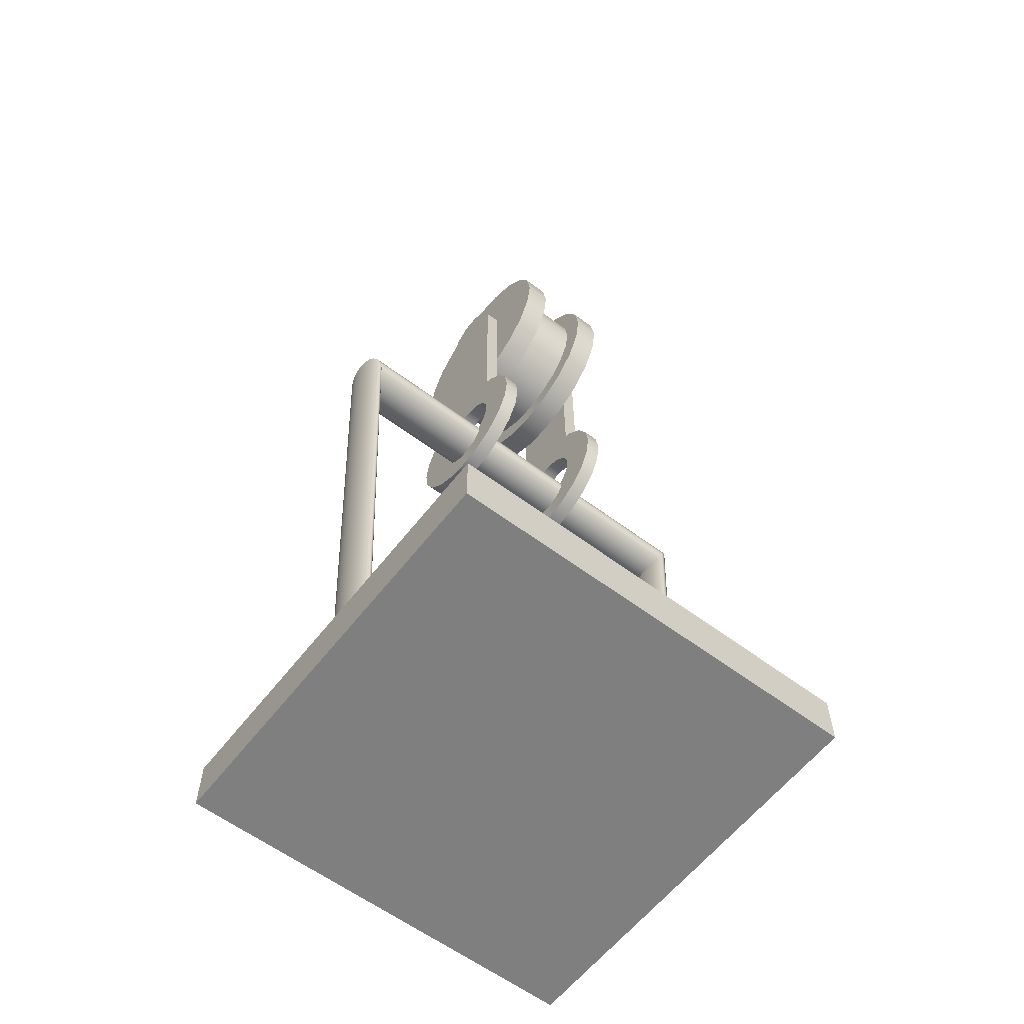
<metadata>
{"format":"obj","ext":"obj","renderer":"f3d","projection":"perspective","resolution":1024,"background":"white","views":[{"elev":-59.7,"azim":142.4,"up":"+Y"}]}
</metadata>
<code>
g default
v -1 2.15 -2.8
v -0.2 2.15 -2.8
v -1 2.25 -2.8
v -0.2 2.25 -2.8
v -1 2.25 -3.6
v -0.2 2.25 -3.6
v -1 2.15 -3.6
v -0.2 2.15 -3.6
v -0.55 3.843 -3.327
v -0.65 3.843 -3.327
v -0.65 3.877 -3.293
v -0.55 3.877 -3.293
v -0.7 3.688 -3.01
v -0.7 3.75 -3
v -0.7 3.75 -3.2
v -0.7 3.95 -3.2
v -0.7 3.94 -3.262
v -0.65 3.688 -3.01
v -0.7 3.632 -3.038
v -0.65 3.632 -3.038
v -0.65 3.912 -3.318
v -0.7 3.912 -3.318
v -0.65 3.94 -3.262
v -0.5 3.812 -3.39
v -0.5 3.868 -3.362
v -0.5 3.75 -3.2
v -0.5 3.588 -3.082
v -0.5 3.56 -3.138
v -0.65 3.657 -3.073
v -0.65 3.701 -3.05
v -0.65 3.9 -3.249
v -0.7 3.94 -3.138
v -0.7 3.812 -3.01
v -0.7 3.868 -3.038
v -0.7 3.912 -3.082
v -0.55 3.588 -3.082
v -0.55 3.632 -3.038
v -0.55 3.657 -3.073
v -0.55 3.623 -3.107
v -0.55 3.912 -3.318
v -0.55 3.868 -3.362
v -0.5 3.632 -3.038
v -0.5 3.912 -3.318
v -0.55 3.9 -3.249
v -0.55 3.701 -3.05
v -0.5 3.688 -3.01
v -0.5 3.94 -3.262
v -0.65 3.75 -3
v -0.65 3.95 -3.2
v -0.65 3.908 -3.2
v -0.65 3.75 -3.042
v -0.5 3.75 -3
v -0.5 3.95 -3.2
v -0.55 3.688 -3.01
v -0.55 3.94 -3.262
v -0.55 3.908 -3.2
v -0.55 3.75 -3.042
v -0.5 3.94 -3.138
v -0.5 3.812 -3.01
v -0.65 3.94 -3.138
v -0.65 3.812 -3.01
v -0.65 3.9 -3.151
v -0.65 3.799 -3.05
v -0.5 3.868 -3.038
v -0.5 3.912 -3.082
v -0.55 3.9 -3.151
v -0.55 3.799 -3.05
v -0.65 3.868 -3.038
v -0.65 3.843 -3.073
v -0.65 3.912 -3.082
v -0.65 3.877 -3.107
v -0.55 3.95 -3.2
v -0.55 3.75 -3
v -0.55 3.843 -3.073
v -0.55 3.877 -3.107
v -0.55 3.94 -3.138
v -0.55 3.812 -3.01
v -0.55 3.868 -3.038
v -0.55 3.912 -3.082
v -0.65 3.623 -3.107
v -0.5 3.55 -3.2
v -0.5 3.75 -3.4
v -0.55 3.56 -3.138
v -0.55 3.812 -3.39
v -0.55 3.799 -3.35
v -0.55 3.6 -3.151
v -0.5 3.56 -3.262
v -0.5 3.688 -3.39
v -0.5 3.588 -3.318
v -0.5 3.632 -3.362
v -0.65 3.868 -3.362
v -0.65 3.588 -3.082
v -0.7 3.868 -3.362
v -0.7 3.588 -3.082
v -0.65 3.799 -3.35
v -0.65 3.6 -3.151
v -0.7 3.56 -3.138
v -0.7 3.812 -3.39
v -0.55 3.55 -3.2
v -0.55 3.75 -3.4
v -0.55 3.75 -3.357
v -0.55 3.592 -3.2
v -0.7 3.55 -3.2
v -0.7 3.75 -3.4
v -0.65 3.812 -3.39
v -0.65 3.56 -3.138
v -0.65 3.75 -3.357
v -0.65 3.592 -3.2
v -0.7 3.56 -3.262
v -0.7 3.688 -3.39
v -0.55 3.56 -3.262
v -0.55 3.688 -3.39
v -0.55 3.6 -3.249
v -0.55 3.701 -3.35
v -0.7 3.588 -3.318
v -0.7 3.632 -3.362
v -0.65 3.701 -3.35
v -0.65 3.6 -3.249
v -0.55 3.588 -3.318
v -0.55 3.623 -3.293
v -0.55 3.632 -3.362
v -0.55 3.657 -3.327
v -0.65 3.75 -3.4
v -0.65 3.55 -3.2
v -0.65 3.657 -3.327
v -0.65 3.623 -3.293
v -0.65 3.56 -3.262
v -0.65 3.688 -3.39
v -0.65 3.588 -3.318
v -0.65 3.632 -3.362
v -0.7 3.845 -3.223
v -0.7 3.831 -3.244
v -0.7 3.809 -3.261
v -0.7 3.781 -3.271
v -0.7 3.349 -3.275
v -0.7 3.349 -3.125
v -0.7 3.781 -3.129
v -0.7 3.809 -3.139
v -0.7 3.831 -3.156
v -0.7 3.845 -3.177
v -0.7 3.85 -3.2
v -0.73 3.845 -3.223
v -0.73 3.831 -3.244
v -0.73 3.809 -3.261
v -0.73 3.781 -3.271
v -0.73 3.349 -3.275
v -0.73 3.349 -3.125
v -0.73 3.781 -3.129
v -0.73 3.809 -3.139
v -0.73 3.831 -3.156
v -0.73 3.845 -3.177
v -0.73 3.85 -3.2
v -0.7 3.349 -3.2
v -0.73 3.349 -3.2
v -0.7 3.349 -3.2
v -0.7 3.345 -3.223
v -0.7 3.335 -3.244
v -0.7 3.318 -3.261
v -0.7 3.297 -3.271
v -0.7 3.274 -3.275
v -0.7 3.251 -3.271
v -0.7 3.23 -3.261
v -0.7 3.213 -3.244
v -0.7 3.203 -3.223
v -0.7 3.199 -3.2
v -0.7 3.203 -3.177
v -0.7 3.213 -3.156
v -0.7 3.23 -3.139
v -0.7 3.251 -3.129
v -0.7 3.274 -3.125
v -0.7 3.297 -3.129
v -0.7 3.318 -3.139
v -0.7 3.335 -3.156
v -0.7 3.345 -3.177
v -0.73 3.349 -3.2
v -0.73 3.345 -3.223
v -0.73 3.335 -3.244
v -0.73 3.318 -3.261
v -0.73 3.297 -3.271
v -0.73 3.274 -3.275
v -0.73 3.251 -3.271
v -0.73 3.23 -3.261
v -0.73 3.213 -3.244
v -0.73 3.203 -3.223
v -0.73 3.199 -3.2
v -0.73 3.203 -3.177
v -0.73 3.213 -3.156
v -0.73 3.23 -3.139
v -0.73 3.251 -3.129
v -0.73 3.274 -3.125
v -0.73 3.297 -3.129
v -0.73 3.318 -3.139
v -0.73 3.335 -3.156
v -0.73 3.345 -3.177
v -0.73 3.424 -3.2
v -0.73 3.417 -3.246
v -0.73 3.395 -3.288
v -0.73 3.362 -3.321
v -0.73 3.32 -3.343
v -0.73 3.274 -3.35
v -0.73 3.228 -3.343
v -0.73 3.186 -3.321
v -0.73 3.153 -3.288
v -0.73 3.131 -3.246
v -0.73 3.124 -3.2
v -0.73 3.131 -3.154
v -0.73 3.153 -3.112
v -0.73 3.186 -3.079
v -0.73 3.228 -3.057
v -0.73 3.274 -3.05
v -0.73 3.32 -3.057
v -0.73 3.362 -3.079
v -0.73 3.395 -3.112
v -0.73 3.417 -3.154
v -0.7 3.424 -3.2
v -0.7 3.417 -3.246
v -0.7 3.395 -3.288
v -0.7 3.362 -3.321
v -0.7 3.32 -3.343
v -0.7 3.274 -3.35
v -0.7 3.228 -3.343
v -0.7 3.186 -3.321
v -0.7 3.153 -3.288
v -0.7 3.131 -3.246
v -0.7 3.124 -3.2
v -0.7 3.131 -3.154
v -0.7 3.153 -3.112
v -0.7 3.186 -3.079
v -0.7 3.228 -3.057
v -0.7 3.274 -3.05
v -0.7 3.32 -3.057
v -0.7 3.362 -3.079
v -0.7 3.395 -3.112
v -0.7 3.417 -3.154
v -0.47 3.845 -3.223
v -0.47 3.831 -3.244
v -0.47 3.809 -3.261
v -0.47 3.781 -3.271
v -0.47 3.349 -3.275
v -0.47 3.349 -3.125
v -0.47 3.781 -3.129
v -0.47 3.809 -3.139
v -0.47 3.831 -3.156
v -0.47 3.845 -3.177
v -0.47 3.85 -3.2
v -0.5 3.845 -3.223
v -0.5 3.831 -3.244
v -0.5 3.809 -3.261
v -0.5 3.781 -3.271
v -0.5 3.349 -3.275
v -0.5 3.349 -3.125
v -0.5 3.781 -3.129
v -0.5 3.809 -3.139
v -0.5 3.831 -3.156
v -0.5 3.845 -3.177
v -0.5 3.85 -3.2
v -0.47 3.349 -3.2
v -0.5 3.349 -3.2
v -0.47 3.349 -3.2
v -0.47 3.345 -3.223
v -0.47 3.335 -3.244
v -0.47 3.318 -3.261
v -0.47 3.297 -3.271
v -0.47 3.274 -3.275
v -0.47 3.251 -3.271
v -0.47 3.23 -3.261
v -0.47 3.213 -3.244
v -0.47 3.203 -3.223
v -0.47 3.199 -3.2
v -0.47 3.203 -3.177
v -0.47 3.213 -3.156
v -0.47 3.23 -3.139
v -0.47 3.251 -3.129
v -0.47 3.274 -3.125
v -0.47 3.297 -3.129
v -0.47 3.318 -3.139
v -0.47 3.335 -3.156
v -0.47 3.345 -3.177
v -0.5 3.349 -3.2
v -0.5 3.345 -3.223
v -0.5 3.335 -3.244
v -0.5 3.318 -3.261
v -0.5 3.297 -3.271
v -0.5 3.274 -3.275
v -0.5 3.251 -3.271
v -0.5 3.23 -3.261
v -0.5 3.213 -3.244
v -0.5 3.203 -3.223
v -0.5 3.199 -3.2
v -0.5 3.203 -3.177
v -0.5 3.213 -3.156
v -0.5 3.23 -3.139
v -0.5 3.251 -3.129
v -0.5 3.274 -3.125
v -0.5 3.297 -3.129
v -0.5 3.318 -3.139
v -0.5 3.335 -3.156
v -0.5 3.345 -3.177
v -0.5 3.424 -3.2
v -0.5 3.417 -3.246
v -0.5 3.395 -3.288
v -0.5 3.362 -3.321
v -0.5 3.32 -3.343
v -0.5 3.274 -3.35
v -0.5 3.228 -3.343
v -0.5 3.186 -3.321
v -0.5 3.153 -3.288
v -0.5 3.131 -3.246
v -0.5 3.124 -3.2
v -0.5 3.131 -3.154
v -0.5 3.153 -3.112
v -0.5 3.186 -3.079
v -0.5 3.228 -3.057
v -0.5 3.274 -3.05
v -0.5 3.32 -3.057
v -0.5 3.362 -3.079
v -0.5 3.395 -3.112
v -0.5 3.417 -3.154
v -0.47 3.424 -3.2
v -0.47 3.417 -3.246
v -0.47 3.395 -3.288
v -0.47 3.362 -3.321
v -0.47 3.32 -3.343
v -0.47 3.274 -3.35
v -0.47 3.228 -3.343
v -0.47 3.186 -3.321
v -0.47 3.153 -3.288
v -0.47 3.131 -3.246
v -0.47 3.124 -3.2
v -0.47 3.131 -3.154
v -0.47 3.153 -3.112
v -0.47 3.186 -3.079
v -0.47 3.228 -3.057
v -0.47 3.274 -3.05
v -0.47 3.32 -3.057
v -0.47 3.362 -3.079
v -0.47 3.395 -3.112
v -0.47 3.417 -3.154
v -0.9776 3.172 -3.2
v -0.9353 2.244 -3.2
v -0.2647 2.244 -3.2
v -0.2224 3.172 -3.2
v -0.9786 3.173 -3.185
v -0.9362 2.242 -3.185
v -0.2638 2.242 -3.185
v -0.2214 3.173 -3.185
v -0.9814 3.179 -3.171
v -0.9387 2.237 -3.171
v -0.2613 2.237 -3.171
v -0.2186 3.179 -3.171
v -0.9858 3.186 -3.16
v -0.9426 2.229 -3.16
v -0.2574 2.229 -3.16
v -0.2142 3.186 -3.16
v -0.9913 3.196 -3.152
v -0.9475 2.219 -3.152
v -0.2525 2.219 -3.152
v -0.2087 3.196 -3.152
v -0.9975 3.207 -3.15
v -0.953 2.208 -3.15
v -0.247 2.208 -3.15
v -0.2025 3.207 -3.15
v -1.004 3.218 -3.152
v -0.9584 2.198 -3.152
v -0.2416 2.198 -3.152
v -0.1964 3.218 -3.152
v -1.009 3.228 -3.16
v -0.9633 2.188 -3.16
v -0.2367 2.188 -3.16
v -0.1908 3.228 -3.16
v -1.014 3.236 -3.171
v -0.9673 2.18 -3.171
v -0.2328 2.18 -3.171
v -0.1864 3.236 -3.171
v -1.016 3.241 -3.185
v -0.9698 2.175 -3.185
v -0.2302 2.175 -3.185
v -0.1836 3.241 -3.185
v -1.017 3.242 -3.2
v -0.9706 2.173 -3.2
v -0.2294 2.173 -3.2
v -0.1826 3.242 -3.2
v -1.016 3.241 -3.215
v -0.9698 2.175 -3.215
v -0.2302 2.175 -3.215
v -0.1836 3.241 -3.215
v -1.014 3.236 -3.229
v -0.9673 2.18 -3.229
v -0.2328 2.18 -3.229
v -0.1864 3.236 -3.229
v -1.009 3.228 -3.24
v -0.9633 2.188 -3.24
v -0.2367 2.188 -3.24
v -0.1908 3.228 -3.24
v -1.004 3.218 -3.248
v -0.9584 2.198 -3.248
v -0.2416 2.198 -3.248
v -0.1964 3.218 -3.248
v -0.9975 3.207 -3.25
v -0.953 2.208 -3.25
v -0.247 2.208 -3.25
v -0.2025 3.207 -3.25
v -0.9913 3.196 -3.248
v -0.9475 2.219 -3.248
v -0.2525 2.219 -3.248
v -0.2087 3.196 -3.248
v -0.9858 3.186 -3.24
v -0.9426 2.229 -3.24
v -0.2574 2.229 -3.24
v -0.2142 3.186 -3.24
v -0.9814 3.179 -3.229
v -0.9387 2.237 -3.229
v -0.2613 2.237 -3.229
v -0.2186 3.179 -3.229
v -0.9786 3.173 -3.215
v -0.9362 2.242 -3.215
v -0.2638 2.242 -3.215
v -0.2214 3.173 -3.215
g zip1
f 1 2 3
f 3 2 4
f 3 4 5
f 5 4 6
f 5 6 7
f 7 6 8
f 7 8 1
f 1 8 2
f 2 8 4
f 4 8 6
f 7 1 5
f 5 1 3
f 9 10 12
f 12 10 11
f 13 14 15
f 16 17 15
f 18 13 20
f 20 13 19
f 21 22 23
f 23 22 17
f 24 25 26
f 27 28 26
f 18 20 30
f 30 20 29
f 21 23 11
f 11 23 31
f 32 16 15
f 14 33 15
f 33 34 15
f 35 32 15
f 34 35 15
f 36 37 39
f 39 37 38
f 40 41 12
f 12 41 9
f 42 27 26
f 25 43 26
f 12 11 44
f 44 11 31
f 45 30 38
f 38 30 29
f 27 42 36
f 36 42 37
f 43 25 40
f 40 25 41
f 46 42 26
f 43 47 26
f 48 14 18
f 18 14 13
f 23 17 49
f 49 17 16
f 23 49 31
f 31 49 50
f 48 18 51
f 51 18 30
f 52 46 26
f 47 53 26
f 37 54 38
f 38 54 45
f 55 40 44
f 44 40 12
f 44 31 56
f 56 31 50
f 57 51 45
f 45 51 30
f 53 58 26
f 59 52 26
f 49 16 60
f 60 16 32
f 61 33 48
f 48 33 14
f 49 60 50
f 50 60 62
f 61 48 63
f 63 48 51
f 64 59 26
f 58 65 26
f 65 64 26
f 42 46 37
f 37 46 54
f 47 43 55
f 55 43 40
f 56 50 66
f 66 50 62
f 67 63 57
f 57 63 51
f 68 61 69
f 69 61 63
f 60 70 62
f 62 70 71
f 68 34 61
f 61 34 33
f 60 32 70
f 70 32 35
f 72 55 56
f 56 55 44
f 54 73 45
f 45 73 57
f 70 68 71
f 71 68 69
f 70 35 68
f 68 35 34
f 74 69 67
f 67 69 63
f 66 62 75
f 75 62 71
f 75 71 74
f 74 71 69
f 46 52 54
f 54 52 73
f 53 47 72
f 72 47 55
f 76 72 66
f 66 72 56
f 73 77 57
f 57 77 67
f 77 78 67
f 67 78 74
f 79 76 75
f 75 76 66
f 78 79 74
f 74 79 75
f 58 53 76
f 76 53 72
f 52 59 73
f 73 59 77
f 59 64 77
f 77 64 78
f 65 58 79
f 79 58 76
f 64 65 78
f 78 65 79
f 38 29 39
f 39 29 80
f 28 81 26
f 82 24 26
f 28 27 83
f 83 27 36
f 25 24 41
f 41 24 84
f 17 22 15
f 19 13 15
f 41 84 9
f 9 84 85
f 83 36 86
f 86 36 39
f 81 87 26
f 88 82 26
f 87 89 26
f 90 88 26
f 89 90 26
f 91 21 10
f 10 21 11
f 20 92 29
f 29 92 80
f 22 93 15
f 94 19 15
f 85 95 9
f 9 95 10
f 39 80 86
f 86 80 96
f 91 93 21
f 21 93 22
f 20 19 92
f 92 19 94
f 97 94 15
f 93 98 15
f 81 28 99
f 99 28 83
f 24 82 84
f 84 82 100
f 84 100 85
f 85 100 101
f 99 83 102
f 102 83 86
f 103 97 15
f 98 104 15
f 105 91 95
f 95 91 10
f 92 106 80
f 80 106 96
f 101 107 85
f 85 107 95
f 86 96 102
f 102 96 108
f 109 103 15
f 104 110 15
f 87 81 111
f 111 81 99
f 82 88 100
f 100 88 112
f 111 99 113
f 113 99 102
f 100 112 101
f 101 112 114
f 115 109 15
f 110 116 15
f 116 115 15
f 92 94 106
f 106 94 97
f 105 98 91
f 91 98 93
f 114 117 101
f 101 117 107
f 102 108 113
f 113 108 118
f 119 111 120
f 120 111 113
f 112 121 114
f 114 121 122
f 89 87 119
f 119 87 111
f 88 90 112
f 112 90 121
f 123 105 107
f 107 105 95
f 106 124 96
f 96 124 108
f 121 119 122
f 122 119 120
f 90 89 121
f 121 89 119
f 122 125 114
f 114 125 117
f 113 118 120
f 120 118 126
f 120 126 122
f 122 126 125
f 106 97 124
f 124 97 103
f 123 104 105
f 105 104 98
f 124 127 108
f 108 127 118
f 128 123 117
f 117 123 107
f 127 129 118
f 118 129 126
f 130 128 125
f 125 128 117
f 129 130 126
f 126 130 125
f 124 103 127
f 127 103 109
f 128 110 123
f 123 110 104
f 127 109 129
f 129 109 115
f 130 116 128
f 128 116 110
f 129 115 130
f 130 115 116
f 131 132 142
f 142 132 143
f 132 133 143
f 143 133 144
f 133 134 144
f 144 134 145
f 134 135 145
f 145 135 146
f 136 137 147
f 147 137 148
f 137 138 148
f 148 138 149
f 138 139 149
f 149 139 150
f 139 140 150
f 150 140 151
f 140 141 151
f 151 141 152
f 141 131 152
f 152 131 142
f 132 131 153
f 133 132 153
f 134 133 153
f 135 134 153
f 137 136 153
f 138 137 153
f 139 138 153
f 140 139 153
f 141 140 153
f 131 141 153
f 142 143 154
f 143 144 154
f 144 145 154
f 145 146 154
f 147 148 154
f 148 149 154
f 149 150 154
f 150 151 154
f 151 152 154
f 152 142 154
f 156 155 176
f 176 155 175
f 157 156 177
f 177 156 176
f 158 157 178
f 178 157 177
f 159 158 179
f 179 158 178
f 160 159 180
f 180 159 179
f 161 160 181
f 181 160 180
f 162 161 182
f 182 161 181
f 163 162 183
f 183 162 182
f 164 163 184
f 184 163 183
f 165 164 185
f 185 164 184
f 166 165 186
f 186 165 185
f 167 166 187
f 187 166 186
f 168 167 188
f 188 167 187
f 169 168 189
f 189 168 188
f 170 169 190
f 190 169 189
f 171 170 191
f 191 170 190
f 172 171 192
f 192 171 191
f 173 172 193
f 193 172 192
f 174 173 194
f 194 173 193
f 155 174 175
f 175 174 194
f 176 175 196
f 196 175 195
f 177 176 197
f 197 176 196
f 178 177 198
f 198 177 197
f 179 178 199
f 199 178 198
f 180 179 200
f 200 179 199
f 181 180 201
f 201 180 200
f 182 181 202
f 202 181 201
f 183 182 203
f 203 182 202
f 184 183 204
f 204 183 203
f 185 184 205
f 205 184 204
f 186 185 206
f 206 185 205
f 187 186 207
f 207 186 206
f 188 187 208
f 208 187 207
f 189 188 209
f 209 188 208
f 190 189 210
f 210 189 209
f 191 190 211
f 211 190 210
f 192 191 212
f 212 191 211
f 193 192 213
f 213 192 212
f 194 193 214
f 214 193 213
f 175 194 195
f 195 194 214
f 196 195 216
f 216 195 215
f 197 196 217
f 217 196 216
f 198 197 218
f 218 197 217
f 199 198 219
f 219 198 218
f 200 199 220
f 220 199 219
f 201 200 221
f 221 200 220
f 202 201 222
f 222 201 221
f 203 202 223
f 223 202 222
f 204 203 224
f 224 203 223
f 205 204 225
f 225 204 224
f 206 205 226
f 226 205 225
f 207 206 227
f 227 206 226
f 208 207 228
f 228 207 227
f 209 208 229
f 229 208 228
f 210 209 230
f 230 209 229
f 211 210 231
f 231 210 230
f 212 211 232
f 232 211 231
f 213 212 233
f 233 212 232
f 214 213 234
f 234 213 233
f 195 214 215
f 215 214 234
f 216 215 156
f 156 215 155
f 217 216 157
f 157 216 156
f 218 217 158
f 158 217 157
f 219 218 159
f 159 218 158
f 220 219 160
f 160 219 159
f 221 220 161
f 161 220 160
f 222 221 162
f 162 221 161
f 223 222 163
f 163 222 162
f 224 223 164
f 164 223 163
f 225 224 165
f 165 224 164
f 226 225 166
f 166 225 165
f 227 226 167
f 167 226 166
f 228 227 168
f 168 227 167
f 229 228 169
f 169 228 168
f 230 229 170
f 170 229 169
f 231 230 171
f 171 230 170
f 232 231 172
f 172 231 171
f 233 232 173
f 173 232 172
f 234 233 174
f 174 233 173
f 215 234 155
f 155 234 174
f 235 236 246
f 246 236 247
f 236 237 247
f 247 237 248
f 237 238 248
f 248 238 249
f 238 239 249
f 249 239 250
f 240 241 251
f 251 241 252
f 241 242 252
f 252 242 253
f 242 243 253
f 253 243 254
f 243 244 254
f 254 244 255
f 244 245 255
f 255 245 256
f 245 235 256
f 256 235 246
f 236 235 257
f 237 236 257
f 238 237 257
f 239 238 257
f 241 240 257
f 242 241 257
f 243 242 257
f 244 243 257
f 245 244 257
f 235 245 257
f 246 247 258
f 247 248 258
f 248 249 258
f 249 250 258
f 251 252 258
f 252 253 258
f 253 254 258
f 254 255 258
f 255 256 258
f 256 246 258
f 260 259 280
f 280 259 279
f 261 260 281
f 281 260 280
f 262 261 282
f 282 261 281
f 263 262 283
f 283 262 282
f 264 263 284
f 284 263 283
f 265 264 285
f 285 264 284
f 266 265 286
f 286 265 285
f 267 266 287
f 287 266 286
f 268 267 288
f 288 267 287
f 269 268 289
f 289 268 288
f 270 269 290
f 290 269 289
f 271 270 291
f 291 270 290
f 272 271 292
f 292 271 291
f 273 272 293
f 293 272 292
f 274 273 294
f 294 273 293
f 275 274 295
f 295 274 294
f 276 275 296
f 296 275 295
f 277 276 297
f 297 276 296
f 278 277 298
f 298 277 297
f 259 278 279
f 279 278 298
f 280 279 300
f 300 279 299
f 281 280 301
f 301 280 300
f 282 281 302
f 302 281 301
f 283 282 303
f 303 282 302
f 284 283 304
f 304 283 303
f 285 284 305
f 305 284 304
f 286 285 306
f 306 285 305
f 287 286 307
f 307 286 306
f 288 287 308
f 308 287 307
f 289 288 309
f 309 288 308
f 290 289 310
f 310 289 309
f 291 290 311
f 311 290 310
f 292 291 312
f 312 291 311
f 293 292 313
f 313 292 312
f 294 293 314
f 314 293 313
f 295 294 315
f 315 294 314
f 296 295 316
f 316 295 315
f 297 296 317
f 317 296 316
f 298 297 318
f 318 297 317
f 279 298 299
f 299 298 318
f 300 299 320
f 320 299 319
f 301 300 321
f 321 300 320
f 302 301 322
f 322 301 321
f 303 302 323
f 323 302 322
f 304 303 324
f 324 303 323
f 305 304 325
f 325 304 324
f 306 305 326
f 326 305 325
f 307 306 327
f 327 306 326
f 308 307 328
f 328 307 327
f 309 308 329
f 329 308 328
f 310 309 330
f 330 309 329
f 311 310 331
f 331 310 330
f 312 311 332
f 332 311 331
f 313 312 333
f 333 312 332
f 314 313 334
f 334 313 333
f 315 314 335
f 335 314 334
f 316 315 336
f 336 315 335
f 317 316 337
f 337 316 336
f 318 317 338
f 338 317 337
f 299 318 319
f 319 318 338
f 320 319 260
f 260 319 259
f 321 320 261
f 261 320 260
f 322 321 262
f 262 321 261
f 323 322 263
f 263 322 262
f 324 323 264
f 264 323 263
f 325 324 265
f 265 324 264
f 326 325 266
f 266 325 265
f 327 326 267
f 267 326 266
f 328 327 268
f 268 327 267
f 329 328 269
f 269 328 268
f 330 329 270
f 270 329 269
f 331 330 271
f 271 330 270
f 332 331 272
f 272 331 271
f 333 332 273
f 273 332 272
f 334 333 274
f 274 333 273
f 335 334 275
f 275 334 274
f 336 335 276
f 276 335 275
f 337 336 277
f 277 336 276
f 338 337 278
f 278 337 277
f 319 338 259
f 259 338 278
f 340 339 344
f 344 339 343
f 342 341 346
f 346 341 345
f 339 342 343
f 343 342 346
f 344 343 348
f 348 343 347
f 346 345 350
f 350 345 349
f 343 346 347
f 347 346 350
f 348 347 352
f 352 347 351
f 350 349 354
f 354 349 353
f 347 350 351
f 351 350 354
f 352 351 356
f 356 351 355
f 354 353 358
f 358 353 357
f 351 354 355
f 355 354 358
f 356 355 360
f 360 355 359
f 357 361 358
f 358 361 362
f 355 358 359
f 359 358 362
f 360 359 364
f 364 359 363
f 361 365 362
f 362 365 366
f 359 362 363
f 363 362 366
f 364 363 368
f 368 363 367
f 366 365 370
f 370 365 369
f 363 366 367
f 367 366 370
f 368 367 372
f 372 367 371
f 370 369 374
f 374 369 373
f 367 370 371
f 371 370 374
f 372 371 376
f 376 371 375
f 374 373 378
f 378 373 377
f 371 374 375
f 375 374 378
f 376 375 380
f 380 375 379
f 378 377 382
f 382 377 381
f 375 378 379
f 379 378 382
f 380 379 384
f 384 379 383
f 382 381 386
f 386 381 385
f 379 382 383
f 383 382 386
f 384 383 388
f 388 383 387
f 386 385 390
f 390 385 389
f 383 386 387
f 387 386 390
f 388 387 392
f 392 387 391
f 390 389 394
f 394 389 393
f 387 390 391
f 391 390 394
f 392 391 396
f 396 391 395
f 394 393 398
f 398 393 397
f 391 394 395
f 395 394 398
f 395 399 396
f 396 399 400
f 398 397 402
f 402 397 401
f 395 398 399
f 399 398 402
f 399 403 400
f 400 403 404
f 402 401 406
f 406 401 405
f 399 402 403
f 403 402 406
f 404 403 408
f 408 403 407
f 406 405 410
f 410 405 409
f 403 406 407
f 407 406 410
f 408 407 412
f 412 407 411
f 410 409 414
f 414 409 413
f 407 410 411
f 411 410 414
f 412 411 416
f 416 411 415
f 414 413 418
f 418 413 417
f 411 414 415
f 415 414 418
f 416 415 340
f 340 415 339
f 418 417 342
f 342 417 341
f 415 418 339
f 339 418 342

</code>
